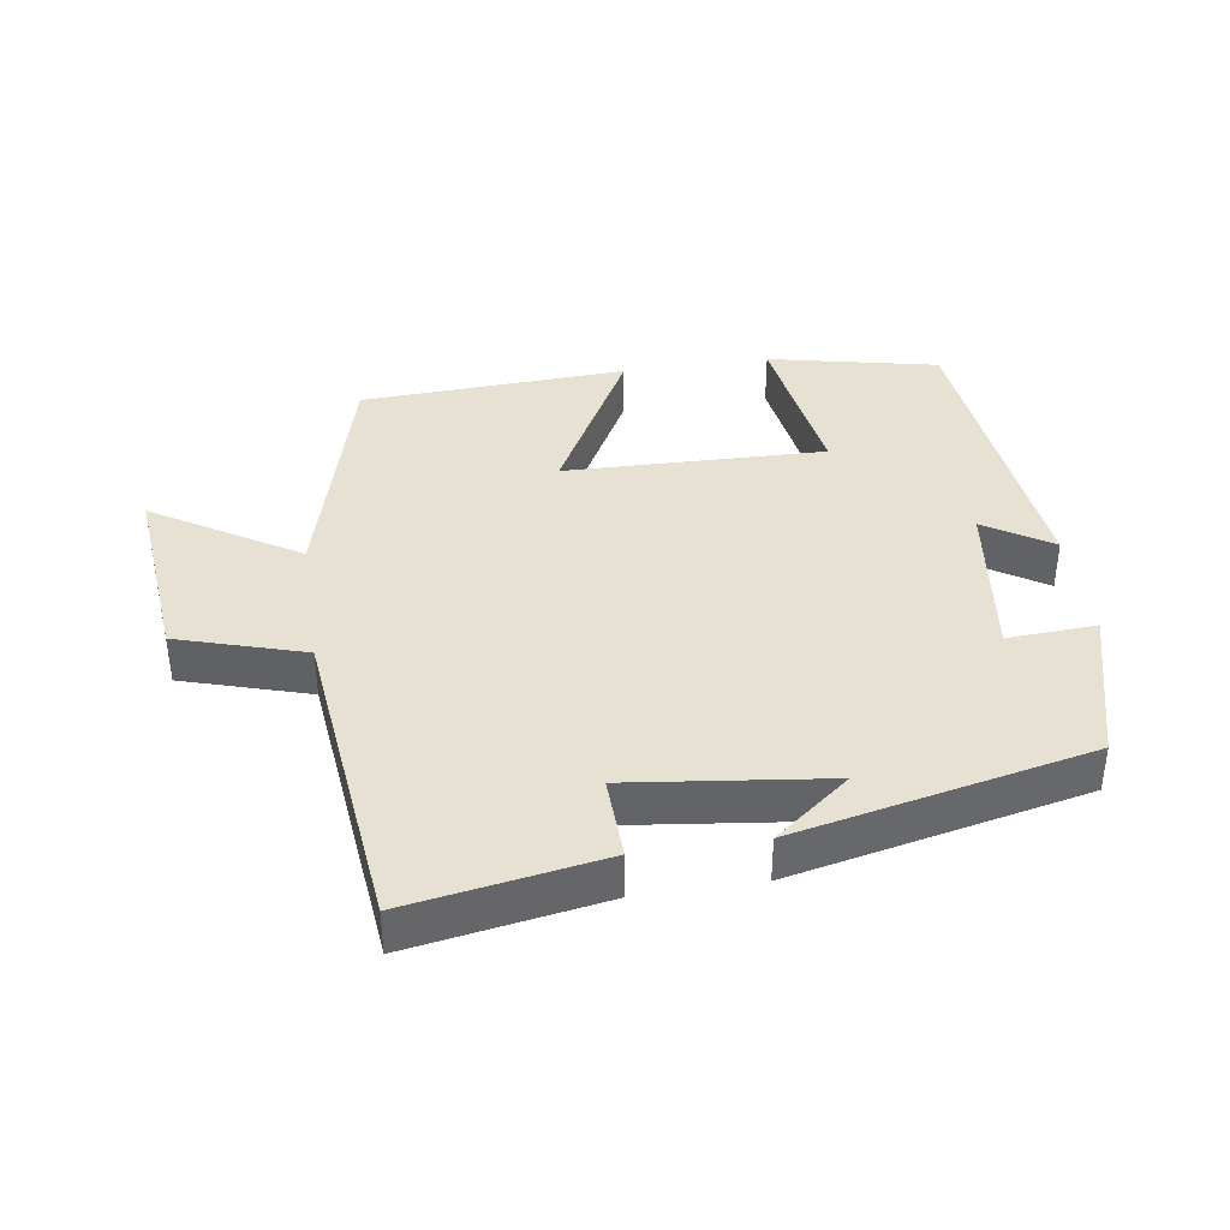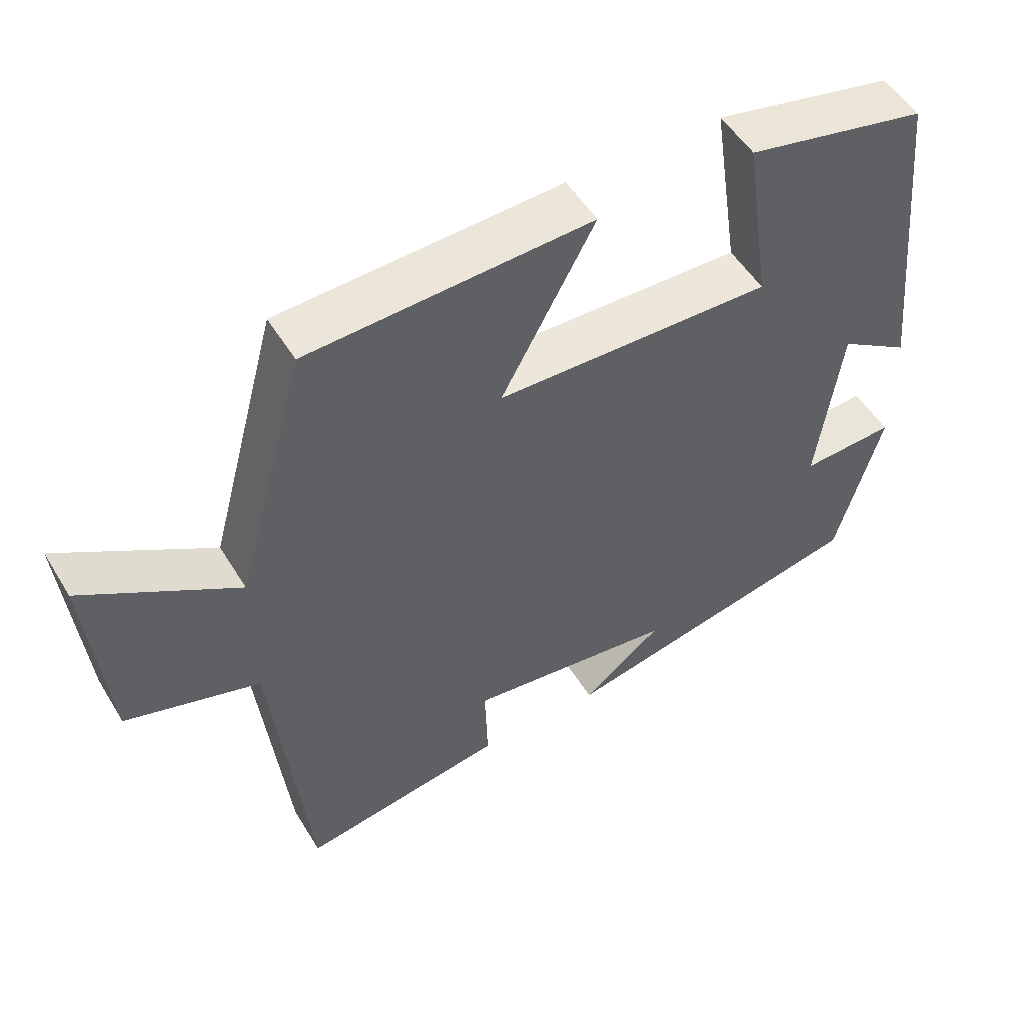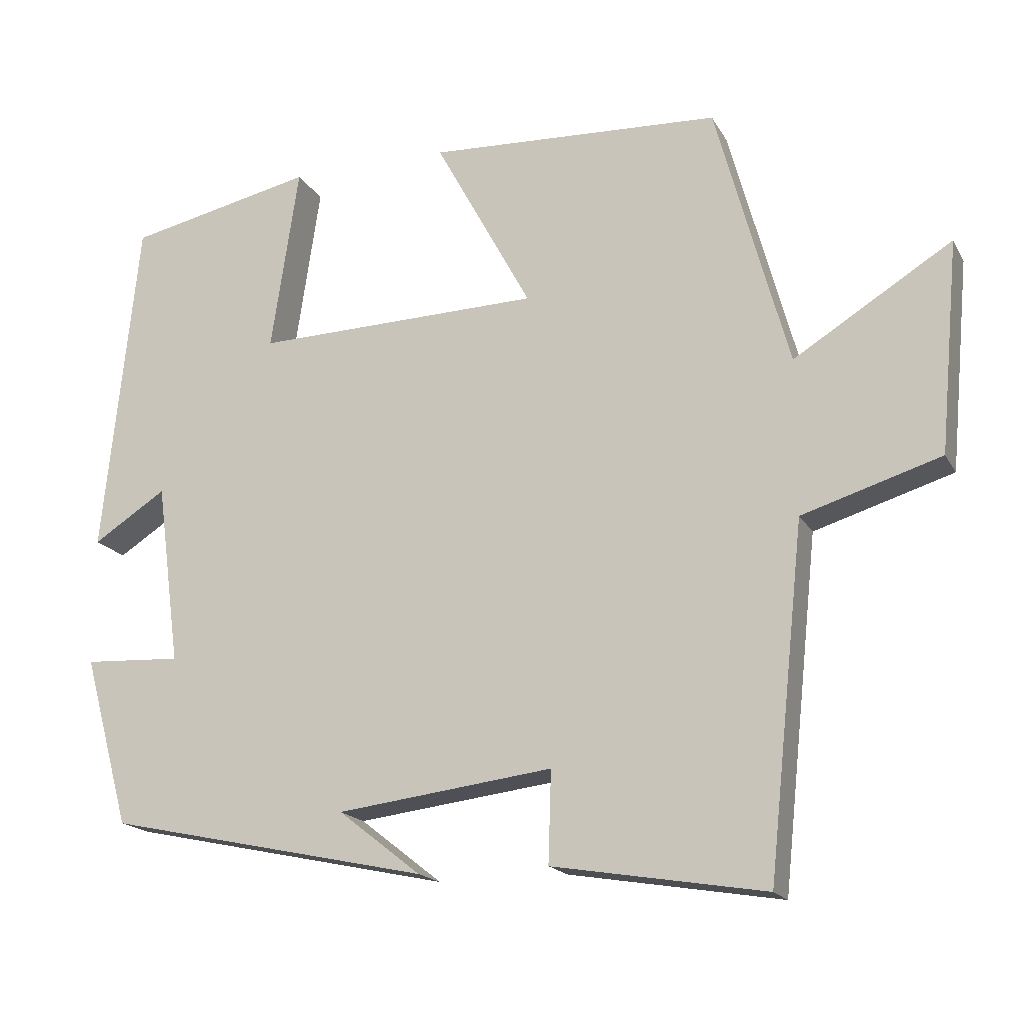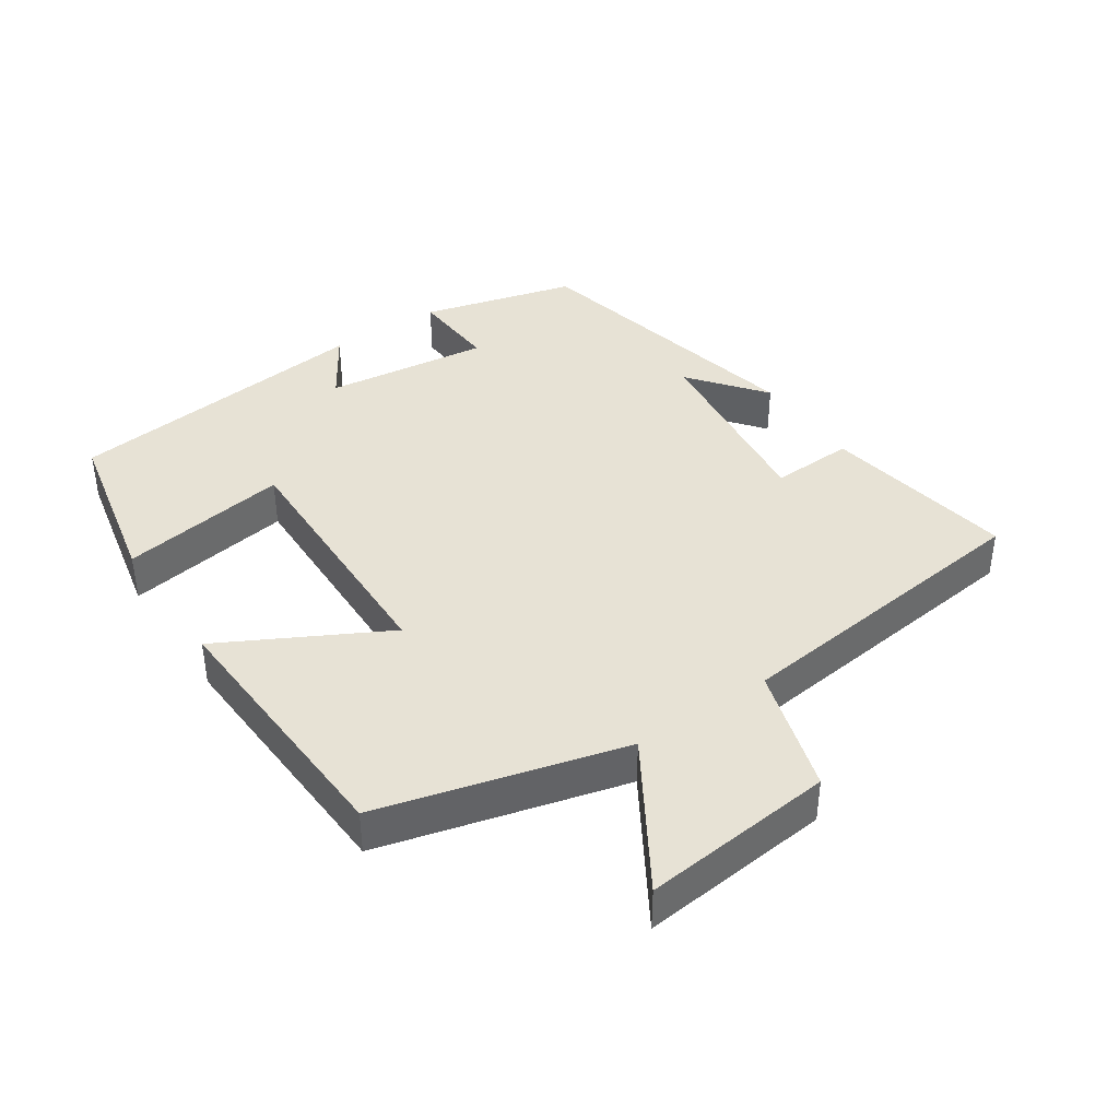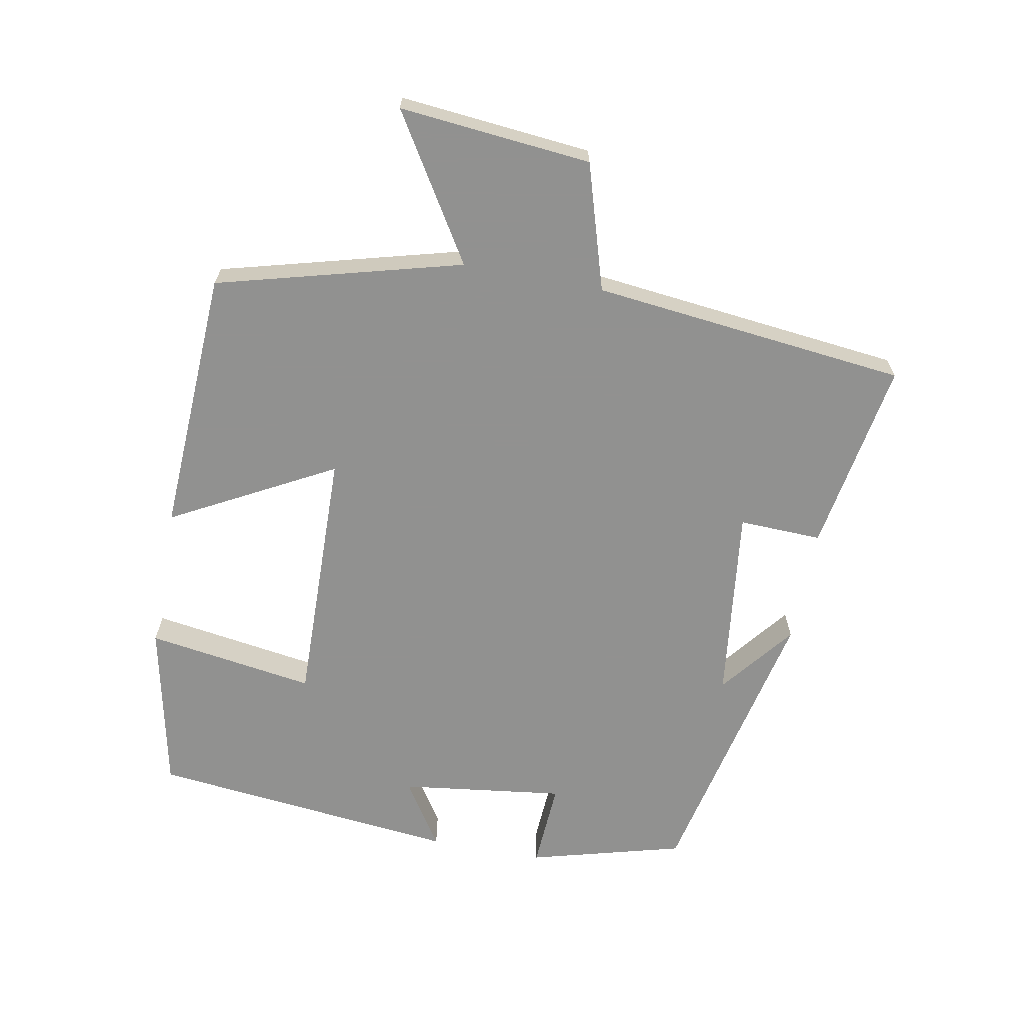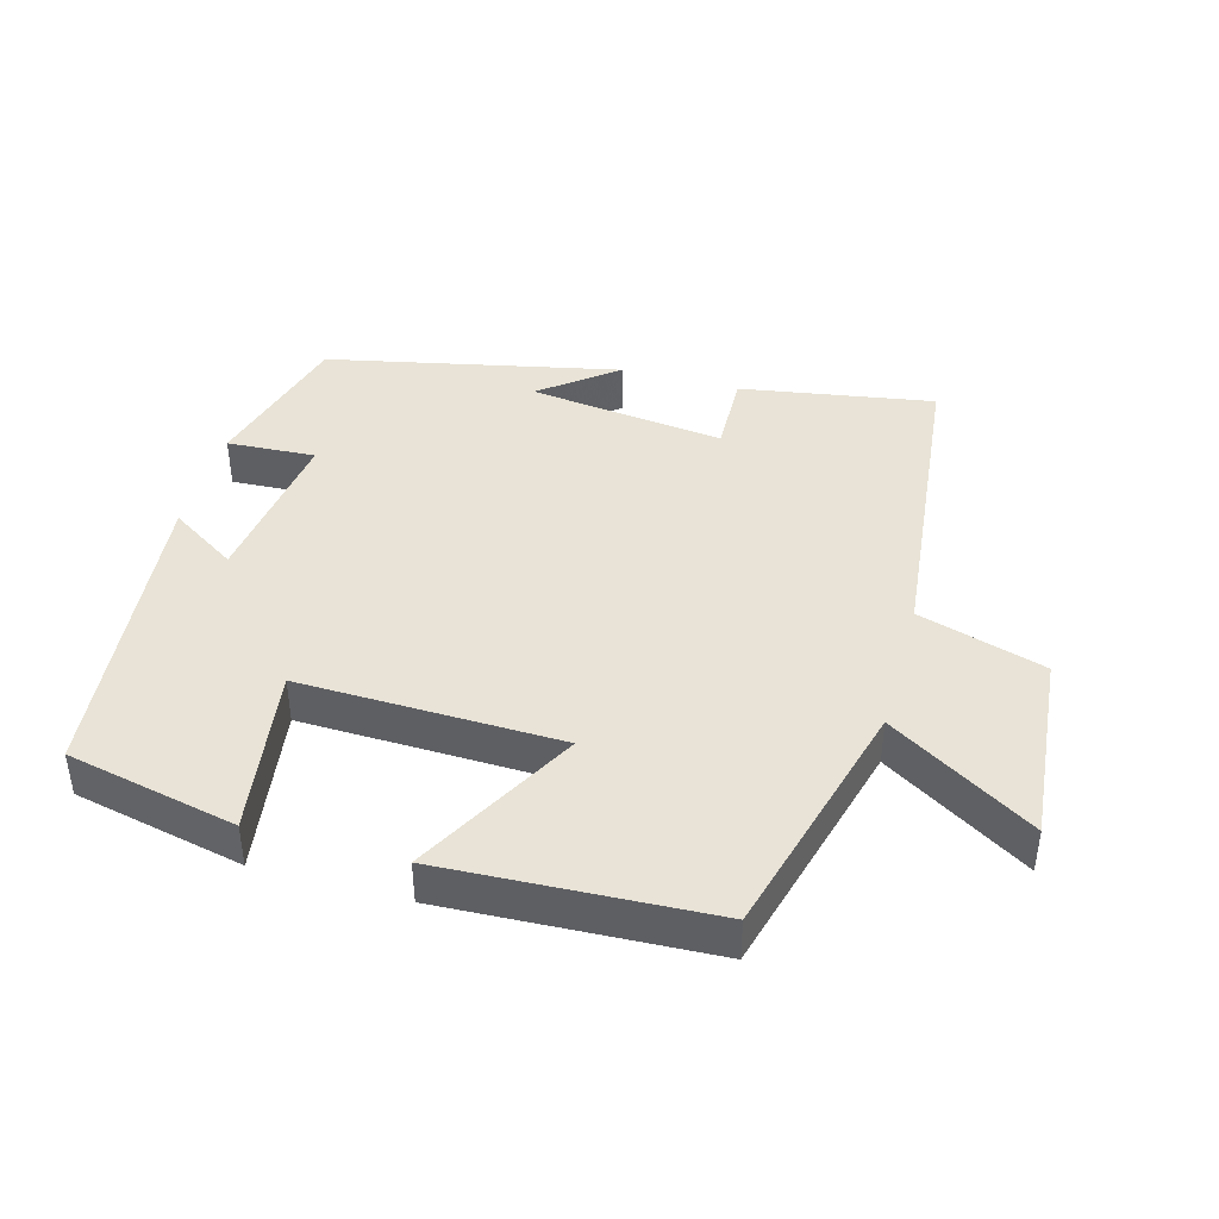
<metadata>
{"format":"obj","ext":"obj","renderer":"f3d","projection":"perspective","resolution":1024,"background":"white","views":[{"elev":38.9,"azim":171.3,"up":"+Y"},{"elev":52.0,"azim":149.4,"up":"+Z"},{"elev":-17.7,"azim":20.9,"up":"+Z"},{"elev":40.2,"azim":55.6,"up":"+Y"},{"elev":-66.0,"azim":79.2,"up":"+Y"},{"elev":41.9,"azim":15.5,"up":"+Y"}]}
</metadata>
<code>
v 0.403 0.07 0.482
v 0.5 0.07 0.124
v 0.711 0.07 0.255
v 0.685 0.07 -0.027
v 0.5 0.07 -0.084
v 0.451 0.07 -0.547
v 0.167 0.07 -0.5
v 0.171 0.07 -0.378
v -0.117 0.07 -0.414
v -0.007 0.07 -0.5
v -0.438 0.07 -0.408
v -0.5 0.07 -0.181
v -0.37 0.07 -0.188
v -0.402 0.07 0.054
v -0.5 0.07 -0.009
v -0.453 0.07 0.446
v -0.204 0.07 0.5
v -0.241 0.07 0.252
v 0.141 0.07 0.262
v 0.012 0.07 0.5
v 0.403 0 0.482
v 0.5 0 0.124
v 0.711 0 0.255
v 0.685 0 -0.027
v 0.5 0 -0.084
v 0.451 0 -0.547
v 0.167 0 -0.5
v 0.171 0 -0.378
v -0.117 0 -0.414
v -0.007 0 -0.5
v -0.438 0 -0.408
v -0.5 0 -0.181
v -0.37 0 -0.188
v -0.402 0 0.054
v -0.5 0 -0.009
v -0.453 0 0.446
v -0.204 0 0.5
v -0.241 0 0.252
v 0.141 0 0.262
v 0.012 0 0.5
f 19 20 1 2
f 18 19 2
f 16 17 18
f 15 16 18
f 14 15 18
f 13 14 18 2
f 11 12 13
f 11 13 2
f 9 10 11
f 8 9 11 2
f 7 8 2
f 6 7 2
f 5 6 2
f 2 3 4 5
f 22 21 40 39
f 22 39 38
f 38 37 36
f 38 36 35
f 38 35 34
f 22 38 34 33
f 33 32 31
f 22 33 31
f 31 30 29
f 22 31 29 28
f 22 28 27
f 22 27 26
f 22 26 25
f 25 24 23 22
f 1 21 22 2
f 2 22 23 3
f 3 23 24 4
f 4 24 25 5
f 5 25 26 6
f 6 26 27 7
f 7 27 28 8
f 8 28 29 9
f 9 29 30 10
f 10 30 31 11
f 11 31 32 12
f 12 32 33 13
f 13 33 34 14
f 14 34 35 15
f 15 35 36 16
f 16 36 37 17
f 17 37 38 18
f 18 38 39 19
f 19 39 40 20
f 20 40 21 1

</code>
